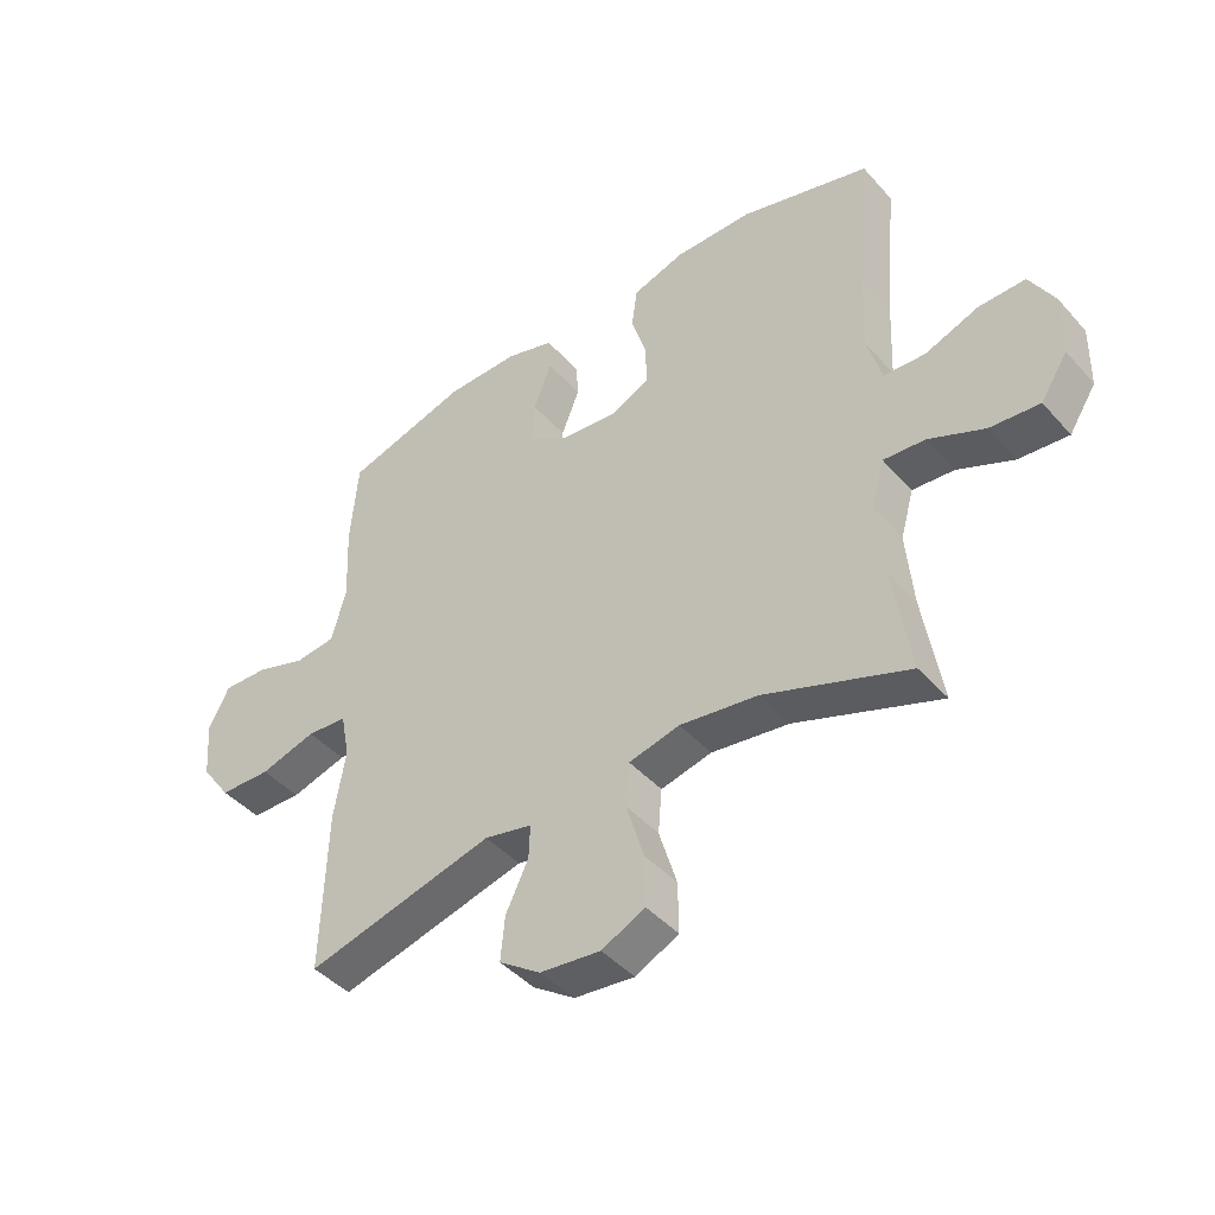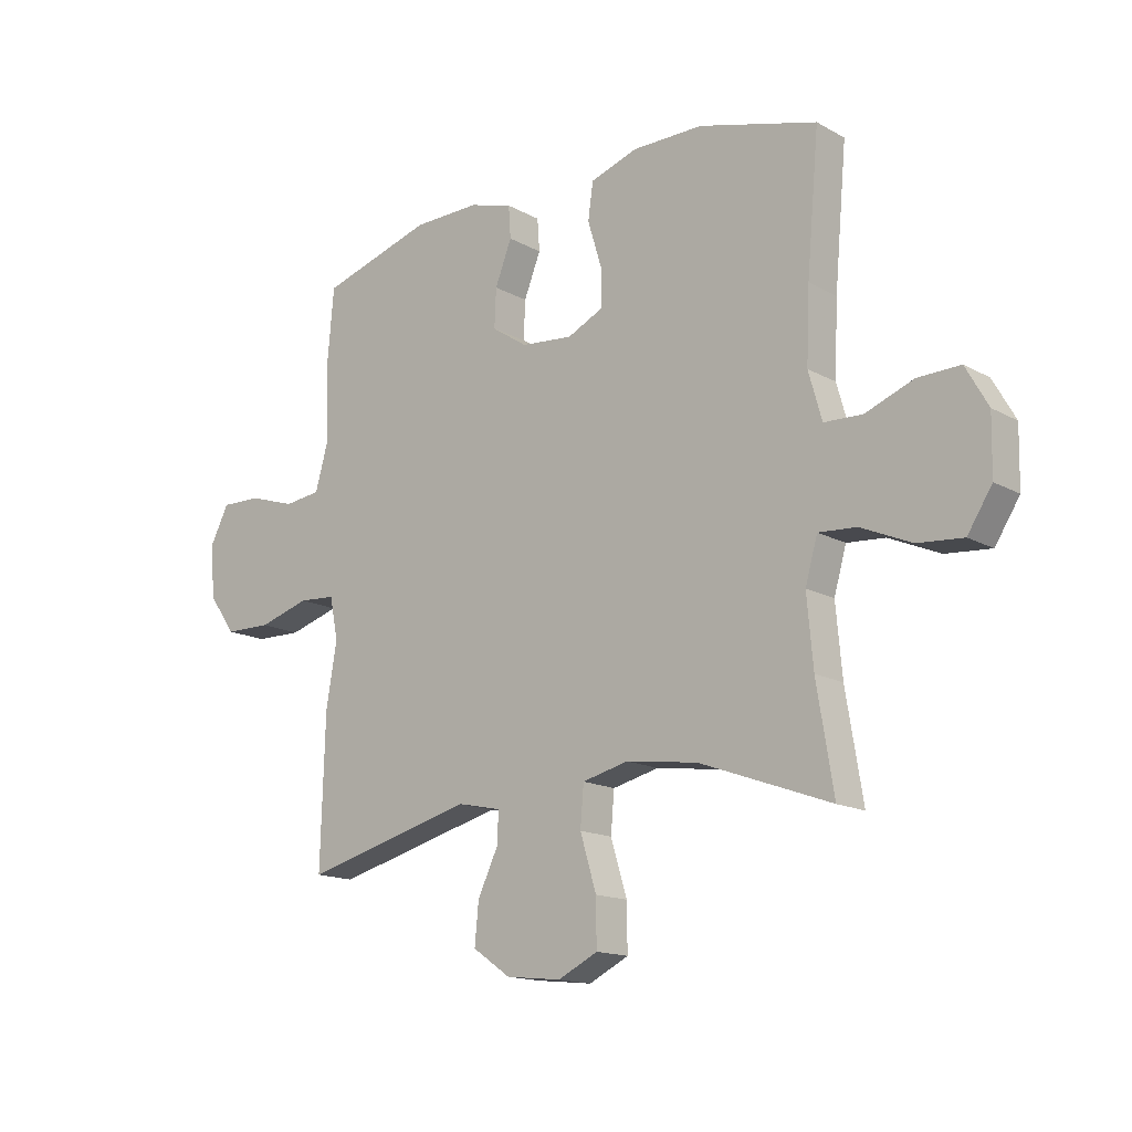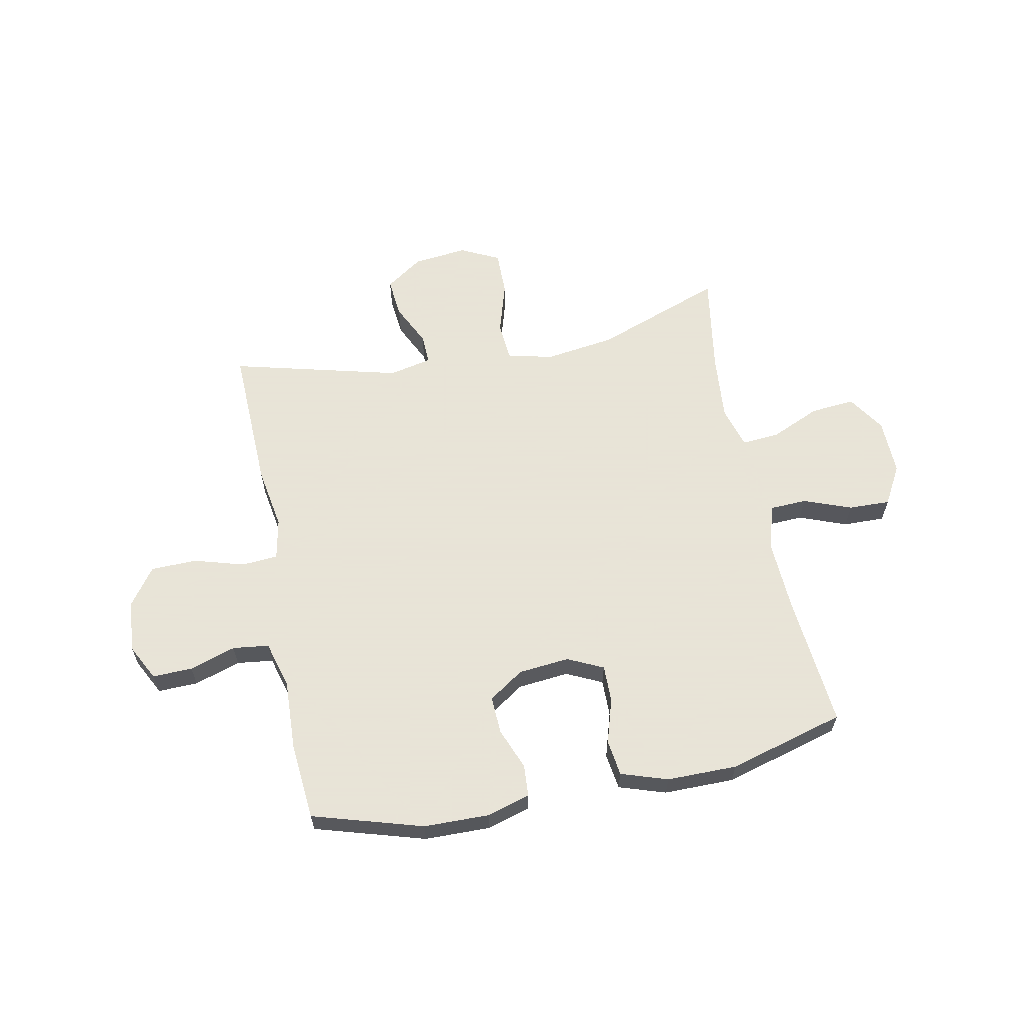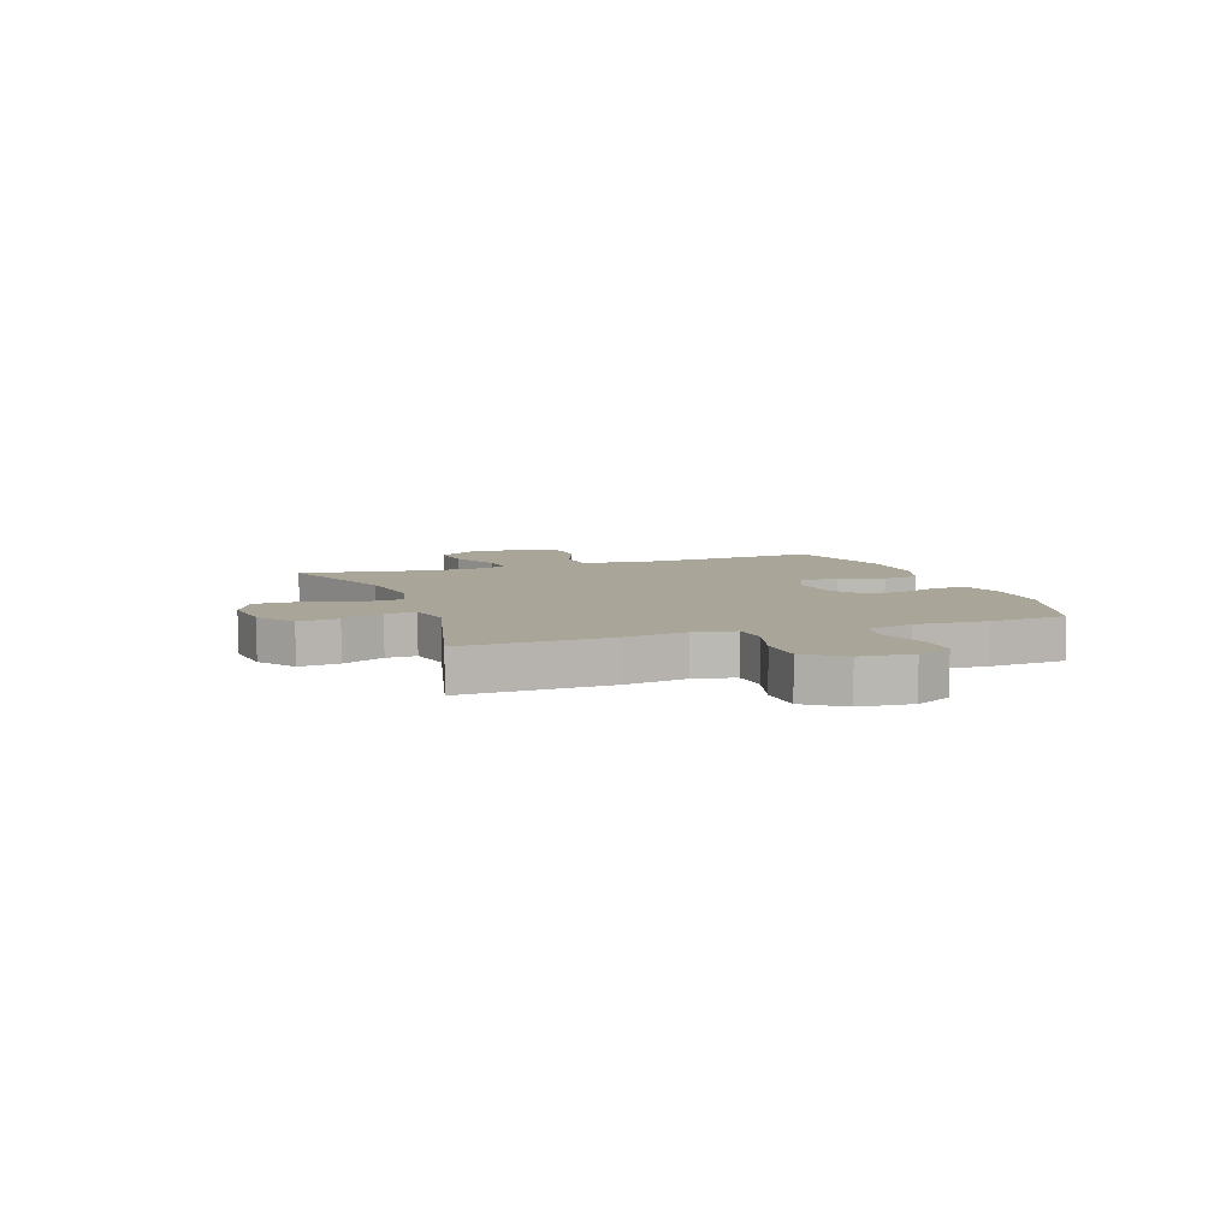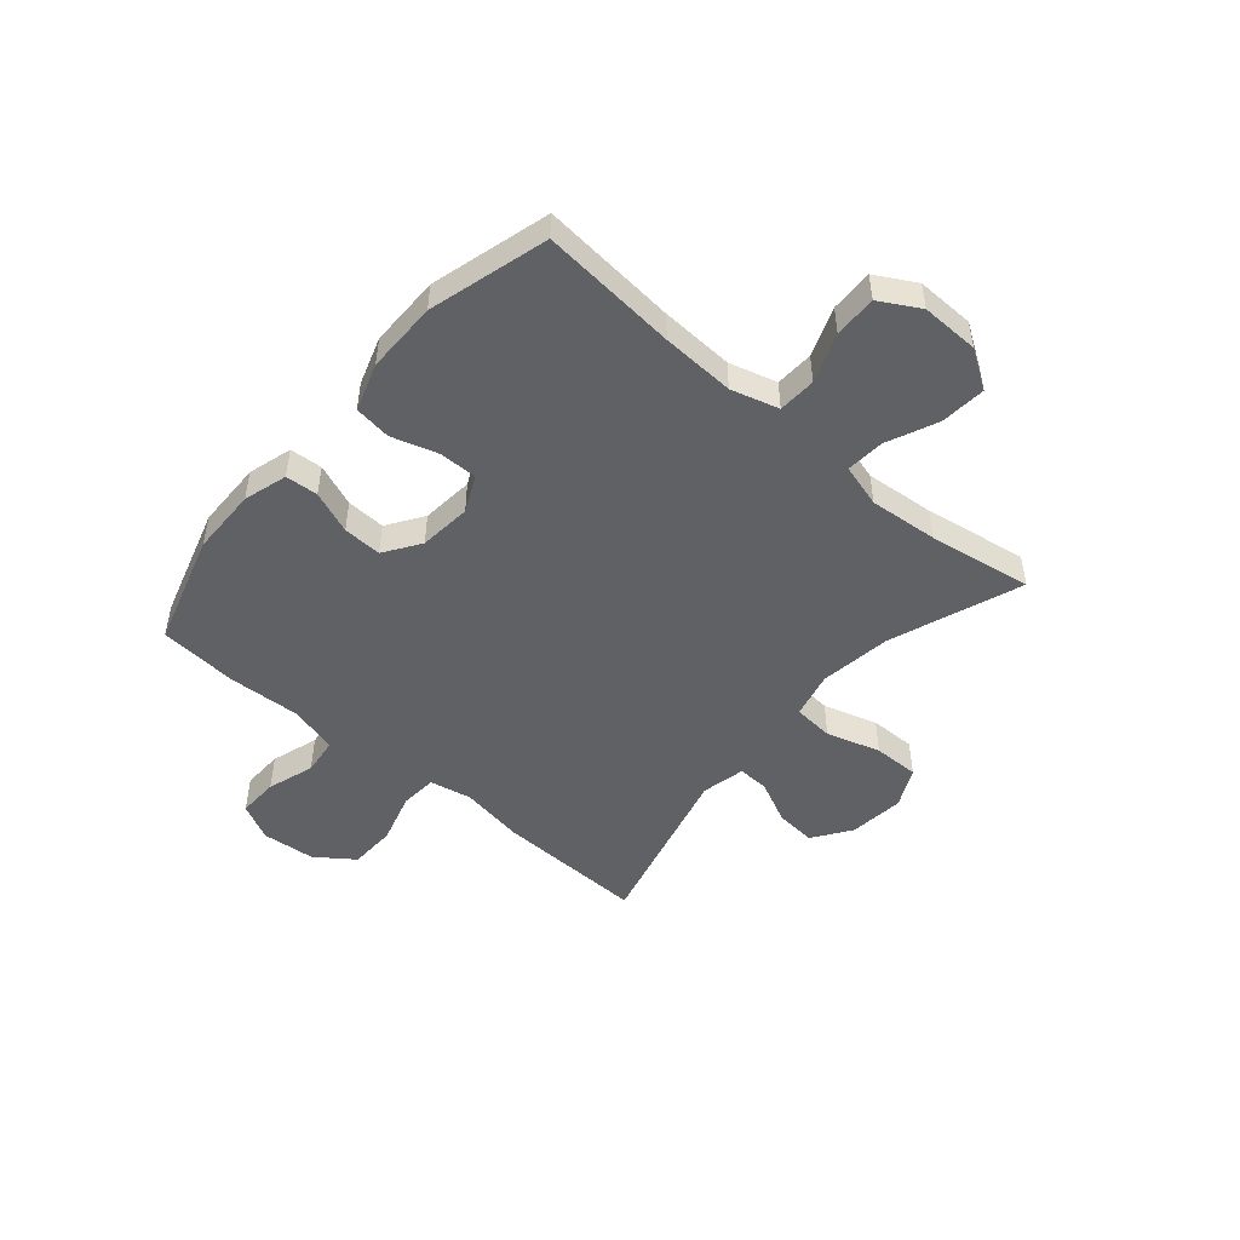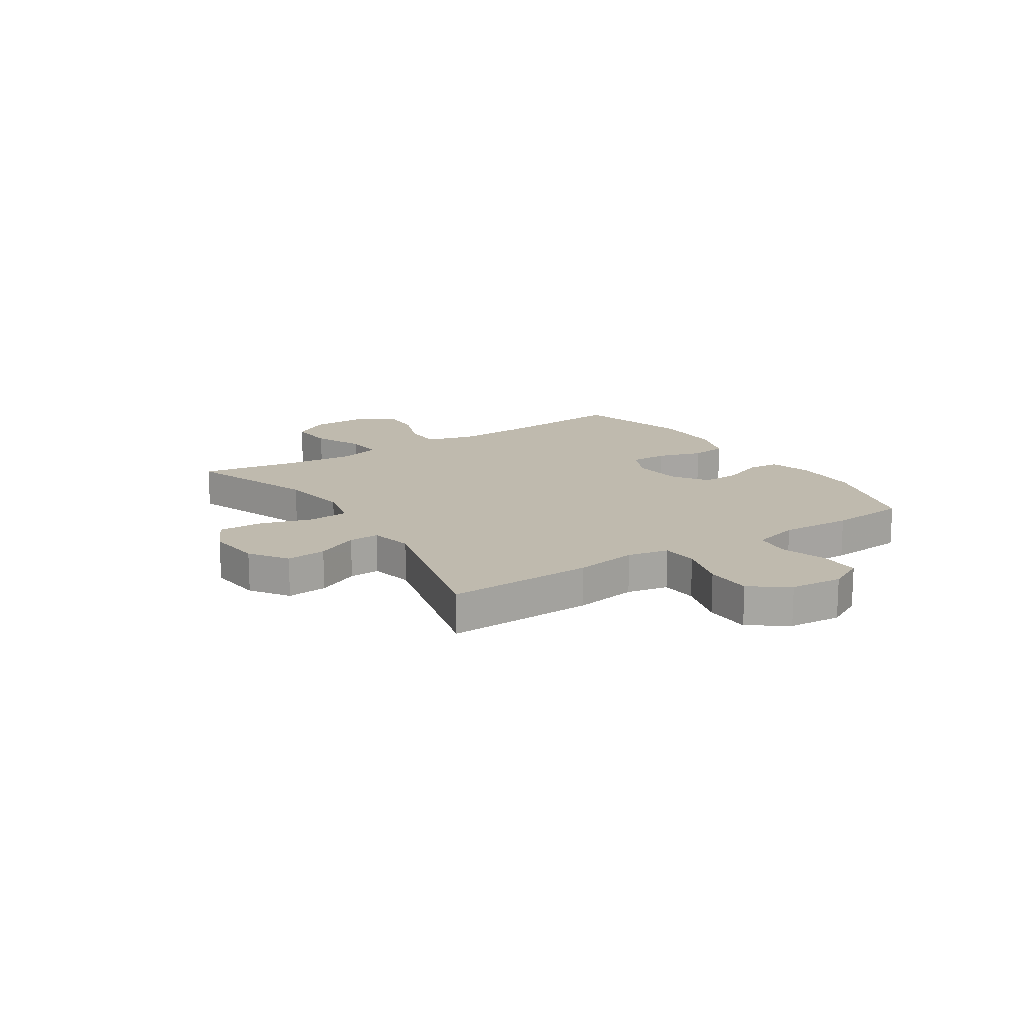
<metadata>
{"format":"obj","ext":"obj","renderer":"f3d","projection":"perspective","resolution":1024,"background":"white","views":[{"elev":-43.7,"azim":38.2,"up":"+Z"},{"elev":-15.3,"azim":40.7,"up":"+Z"},{"elev":61.4,"azim":-11.3,"up":"+Y"},{"elev":7.4,"azim":-109.5,"up":"+Y"},{"elev":-48.9,"azim":49.4,"up":"+Y"},{"elev":15.5,"azim":-123.0,"up":"+Y"}]}
</metadata>
<code>
v 0.5 0.07 -0.5
v 0.265 0.07 -0.414
v 0.137 0.07 -0.396
v 0.054 0.07 -0.416
v 0.048 0.07 -0.488
v 0.077 0.07 -0.584
v 0.078 0.07 -0.666
v 0.007 0.07 -0.701
v -0.092 0.07 -0.69
v -0.16 0.07 -0.643
v -0.153 0.07 -0.57
v -0.116 0.07 -0.493
v -0.114 0.07 -0.438
v -0.192 0.07 -0.421
v -0.5 0.07 -0.5
v -0.492 0.07 -0.233
v -0.473 0.07 -0.119
v -0.488 0.07 -0.044
v -0.554 0.07 -0.039
v -0.646 0.07 -0.066
v -0.73 0.07 -0.064
v -0.779 0.07 0.004
v -0.787 0.07 0.099
v -0.753 0.07 0.165
v -0.68 0.07 0.163
v -0.596 0.07 0.136
v -0.53 0.07 0.144
v -0.506 0.07 0.23
v -0.512 0.07 0.36
v -0.5 0.07 0.5
v -0.299 0.07 0.56
v -0.179 0.07 0.562
v -0.101 0.07 0.539
v -0.097 0.07 0.481
v -0.127 0.07 0.405
v -0.13 0.07 0.336
v -0.066 0.07 0.293
v 0.027 0.07 0.284
v 0.092 0.07 0.315
v 0.091 0.07 0.383
v 0.066 0.07 0.465
v 0.075 0.07 0.531
v 0.16 0.07 0.559
v 0.288 0.07 0.559
v 0.5 0.07 0.5
v 0.478 0.07 0.257
v 0.472 0.07 0.127
v 0.496 0.07 0.042
v 0.564 0.07 0.039
v 0.651 0.07 0.072
v 0.727 0.07 0.074
v 0.767 0.07 0.003
v 0.765 0.07 -0.1
v 0.721 0.07 -0.168
v 0.64 0.07 -0.161
v 0.549 0.07 -0.121
v 0.481 0.07 -0.116
v 0.459 0.07 -0.193
v 0.47 0.07 -0.316
v 0.5 0 -0.5
v 0.265 0 -0.414
v 0.137 0 -0.396
v 0.054 0 -0.416
v 0.048 0 -0.488
v 0.077 0 -0.584
v 0.078 0 -0.666
v 0.007 0 -0.701
v -0.092 0 -0.69
v -0.16 0 -0.643
v -0.153 0 -0.57
v -0.116 0 -0.493
v -0.114 0 -0.438
v -0.192 0 -0.421
v -0.5 0 -0.5
v -0.492 0 -0.233
v -0.473 0 -0.119
v -0.488 0 -0.044
v -0.554 0 -0.039
v -0.646 0 -0.066
v -0.73 0 -0.064
v -0.779 0 0.004
v -0.787 0 0.099
v -0.753 0 0.165
v -0.68 0 0.163
v -0.596 0 0.136
v -0.53 0 0.144
v -0.506 0 0.23
v -0.512 0 0.36
v -0.5 0 0.5
v -0.299 0 0.56
v -0.179 0 0.562
v -0.101 0 0.539
v -0.097 0 0.481
v -0.127 0 0.405
v -0.13 0 0.336
v -0.066 0 0.293
v 0.027 0 0.284
v 0.092 0 0.315
v 0.091 0 0.383
v 0.066 0 0.465
v 0.075 0 0.531
v 0.16 0 0.559
v 0.288 0 0.559
v 0.5 0 0.5
v 0.478 0 0.257
v 0.472 0 0.127
v 0.496 0 0.042
v 0.564 0 0.039
v 0.651 0 0.072
v 0.727 0 0.074
v 0.767 0 0.003
v 0.765 0 -0.1
v 0.721 0 -0.168
v 0.64 0 -0.161
v 0.549 0 -0.121
v 0.481 0 -0.116
v 0.459 0 -0.193
v 0.47 0 -0.316
f 53 54 55 56
f 53 56 57
f 52 53 57
f 49 50 51 52
f 48 49 52 57
f 47 48 57 58
f 43 44 45 46
f 43 46 47
f 40 41 42 43
f 39 40 43 47
f 38 39 47 58
f 32 33 34 35
f 32 35 36
f 31 32 36
f 28 29 30 31
f 27 28 31 36
f 23 24 25 26
f 23 26 27
f 22 23 27
f 19 20 21 22
f 18 19 22 27
f 14 15 16 17
f 13 14 17 18
f 9 10 11 12
f 9 12 13
f 8 9 13
f 5 6 7 8
f 4 5 8 13
f 3 4 13 18
f 59 1 2
f 37 38 58 59
f 27 36 37 59
f 18 27 59
f 2 3 18 59
f 115 114 113 112
f 116 115 112
f 116 112 111
f 111 110 109 108
f 116 111 108 107
f 117 116 107 106
f 105 104 103 102
f 106 105 102
f 102 101 100 99
f 106 102 99 98
f 117 106 98 97
f 94 93 92 91
f 95 94 91
f 95 91 90
f 90 89 88 87
f 95 90 87 86
f 85 84 83 82
f 86 85 82
f 86 82 81
f 81 80 79 78
f 86 81 78 77
f 76 75 74 73
f 77 76 73 72
f 71 70 69 68
f 72 71 68
f 72 68 67
f 67 66 65 64
f 72 67 64 63
f 77 72 63 62
f 61 60 118
f 118 117 97 96
f 118 96 95 86
f 118 86 77
f 118 77 62 61
f 1 60 61 2
f 2 61 62 3
f 3 62 63 4
f 4 63 64 5
f 5 64 65 6
f 6 65 66 7
f 7 66 67 8
f 8 67 68 9
f 9 68 69 10
f 10 69 70 11
f 11 70 71 12
f 12 71 72 13
f 13 72 73 14
f 14 73 74 15
f 15 74 75 16
f 16 75 76 17
f 17 76 77 18
f 18 77 78 19
f 19 78 79 20
f 20 79 80 21
f 21 80 81 22
f 22 81 82 23
f 23 82 83 24
f 24 83 84 25
f 25 84 85 26
f 26 85 86 27
f 27 86 87 28
f 28 87 88 29
f 29 88 89 30
f 30 89 90 31
f 31 90 91 32
f 32 91 92 33
f 33 92 93 34
f 34 93 94 35
f 35 94 95 36
f 36 95 96 37
f 37 96 97 38
f 38 97 98 39
f 39 98 99 40
f 40 99 100 41
f 41 100 101 42
f 42 101 102 43
f 43 102 103 44
f 44 103 104 45
f 45 104 105 46
f 46 105 106 47
f 47 106 107 48
f 48 107 108 49
f 49 108 109 50
f 50 109 110 51
f 51 110 111 52
f 52 111 112 53
f 53 112 113 54
f 54 113 114 55
f 55 114 115 56
f 56 115 116 57
f 57 116 117 58
f 58 117 118 59
f 59 118 60 1

</code>
